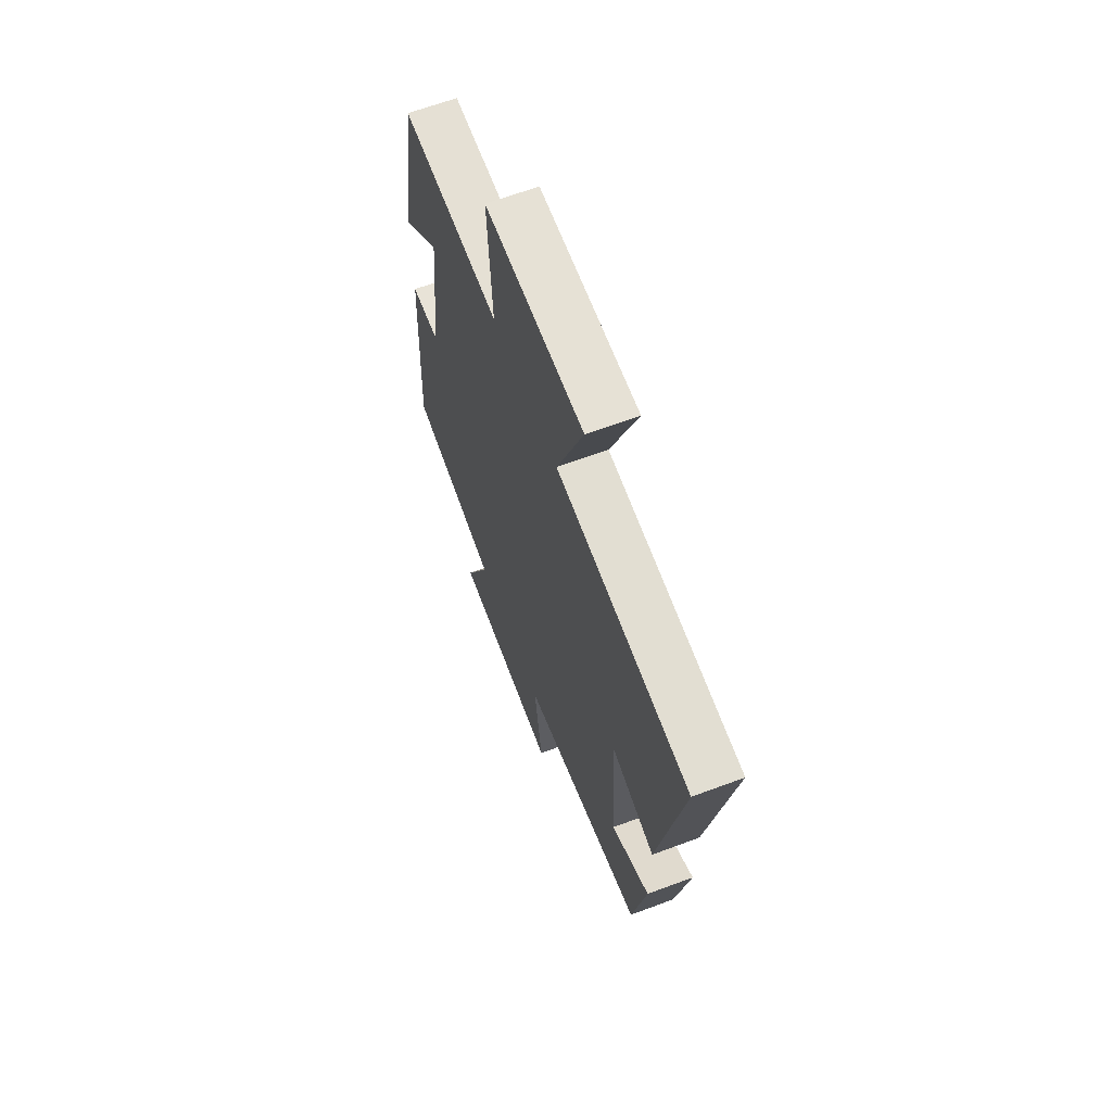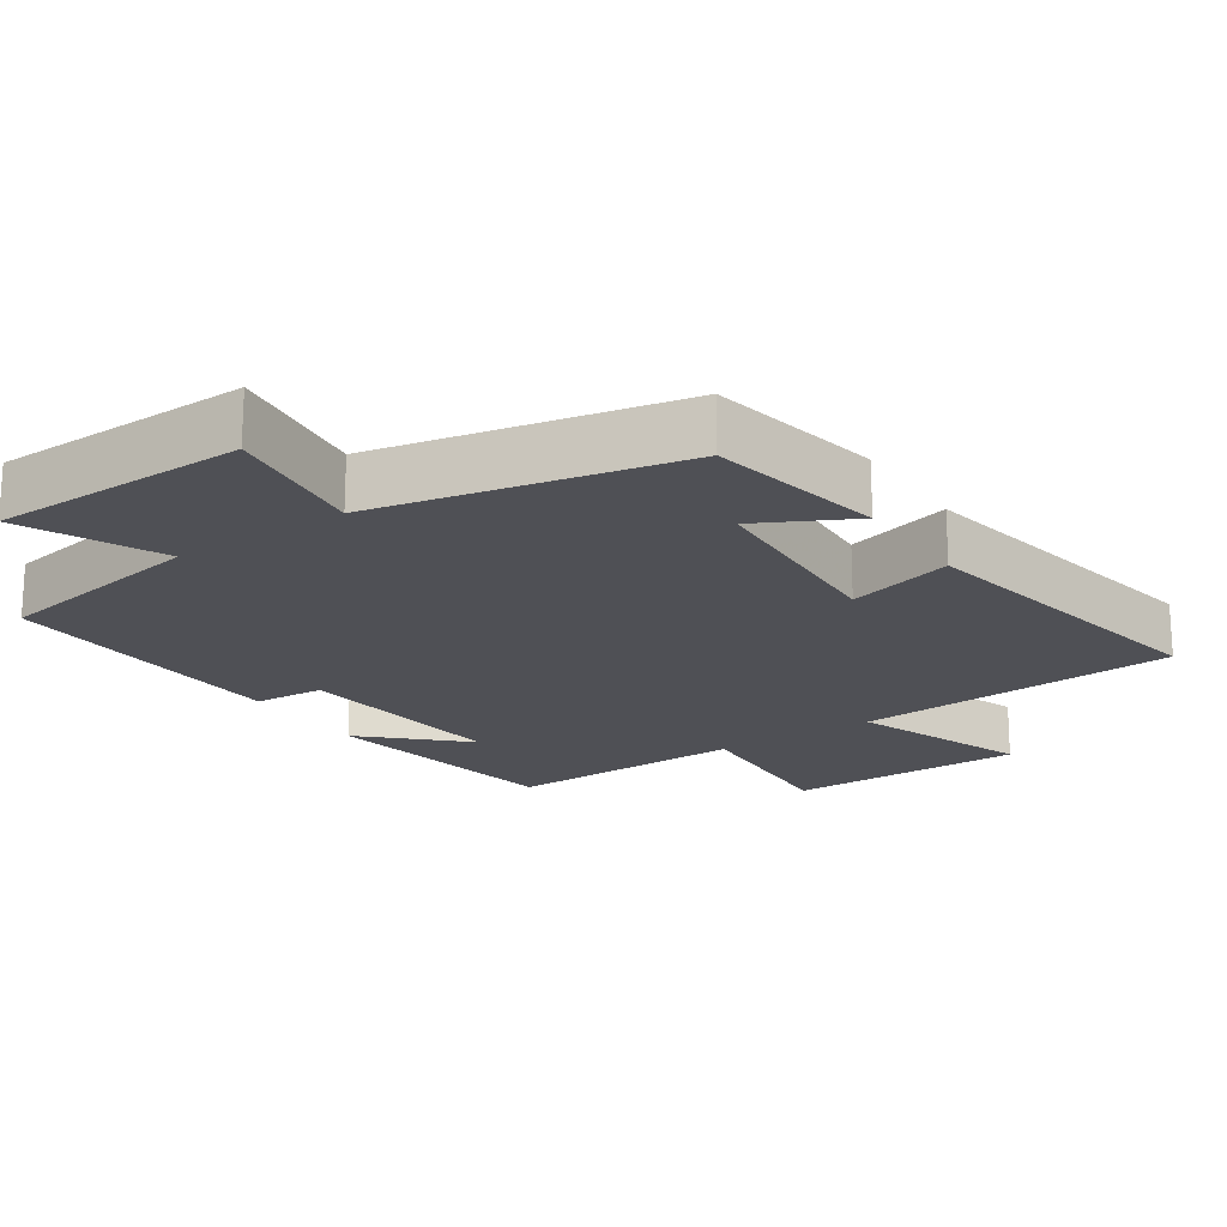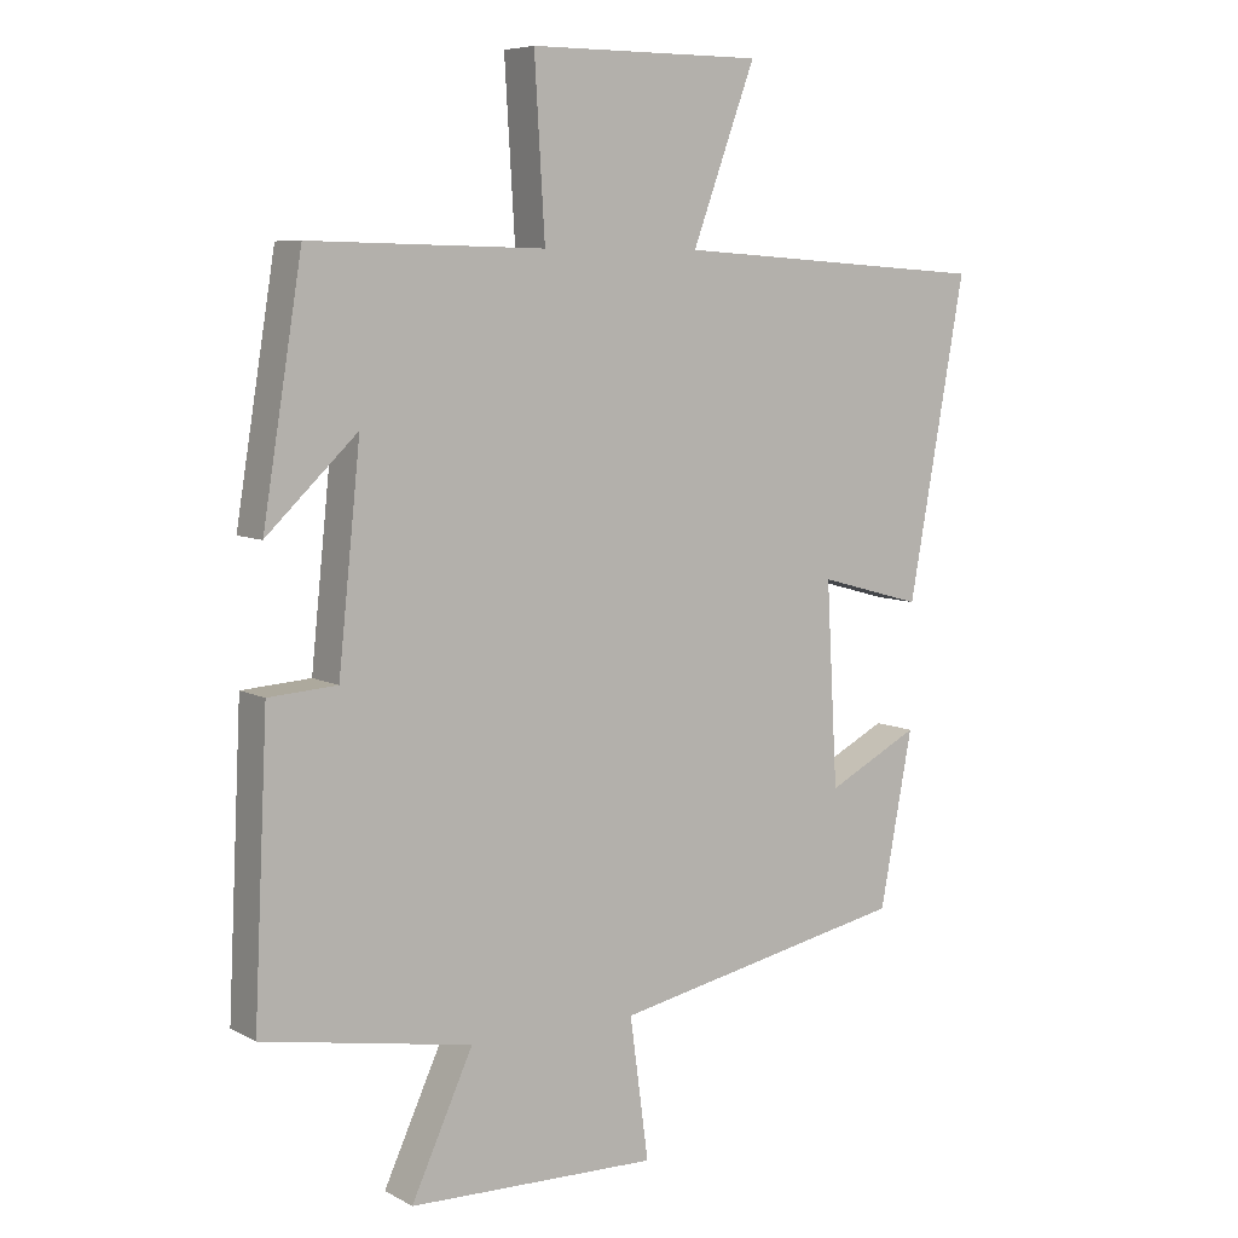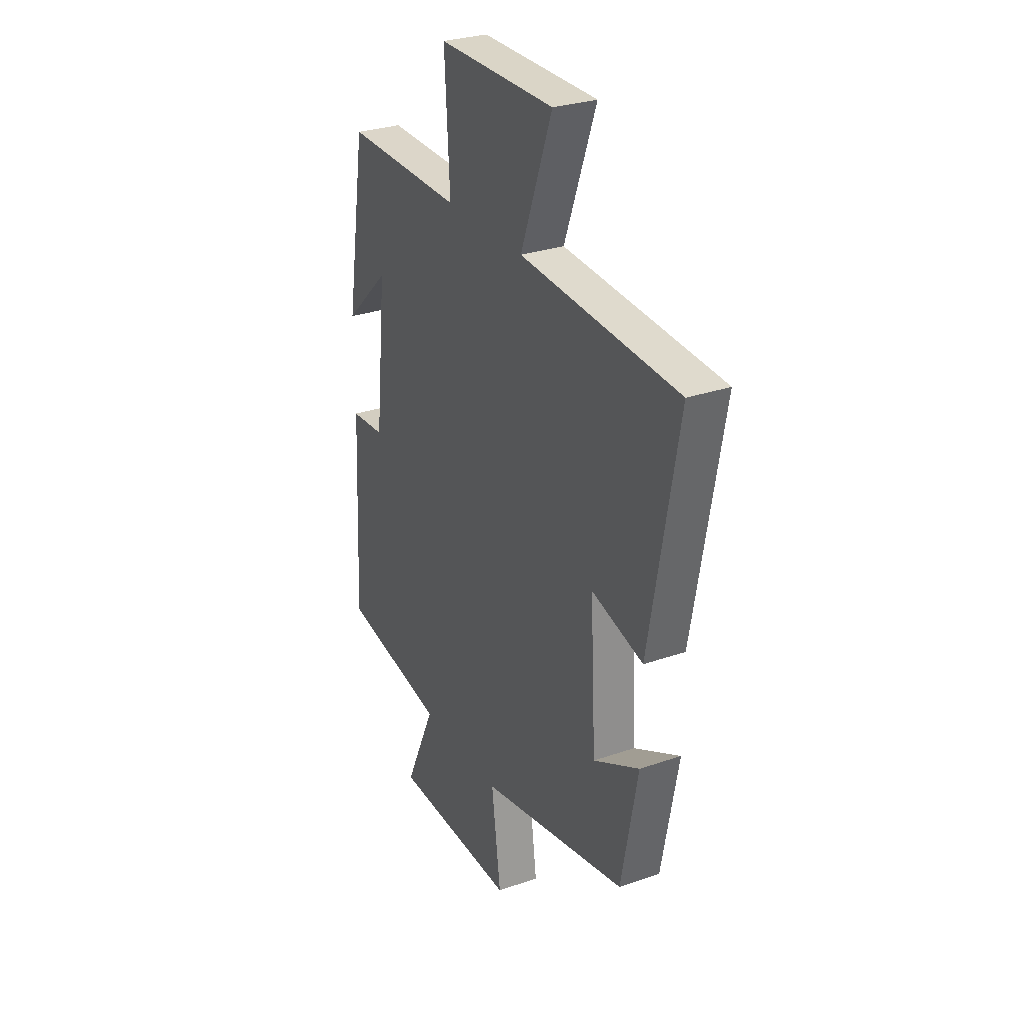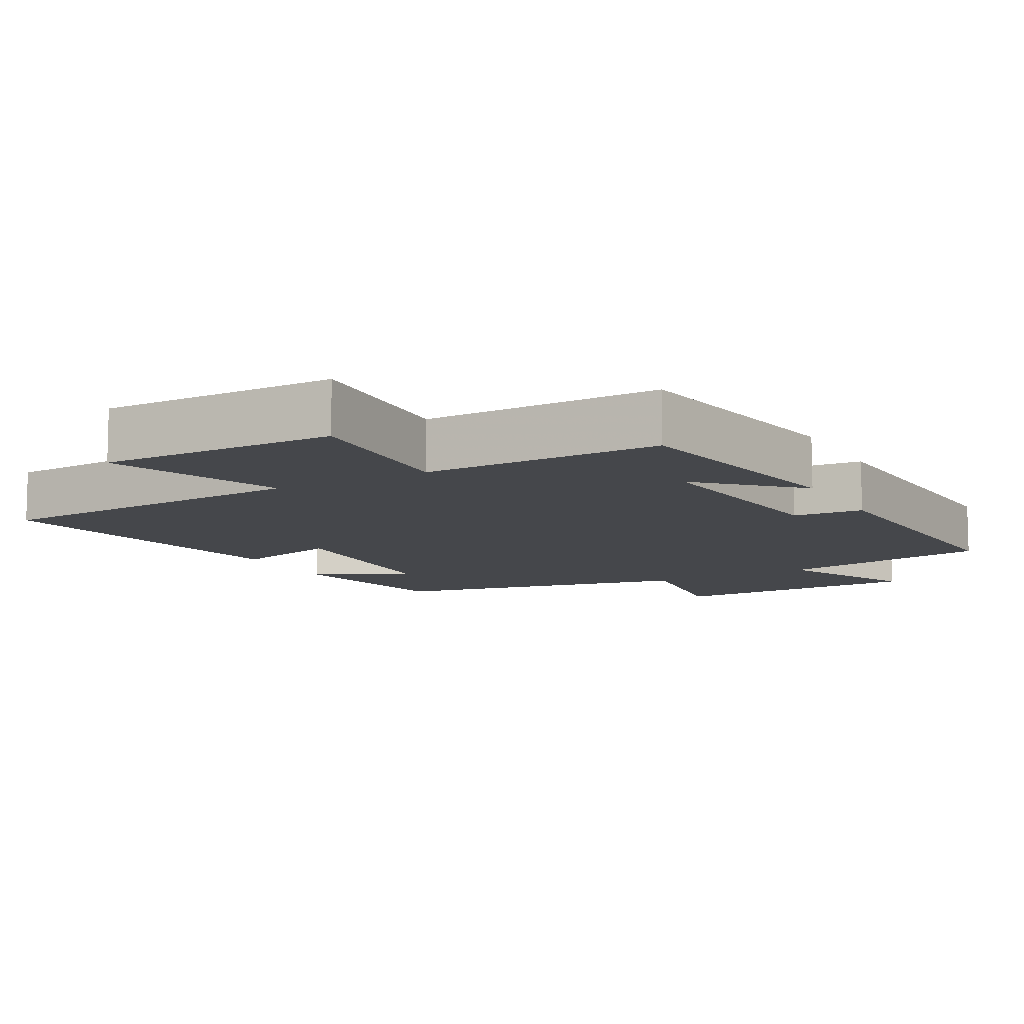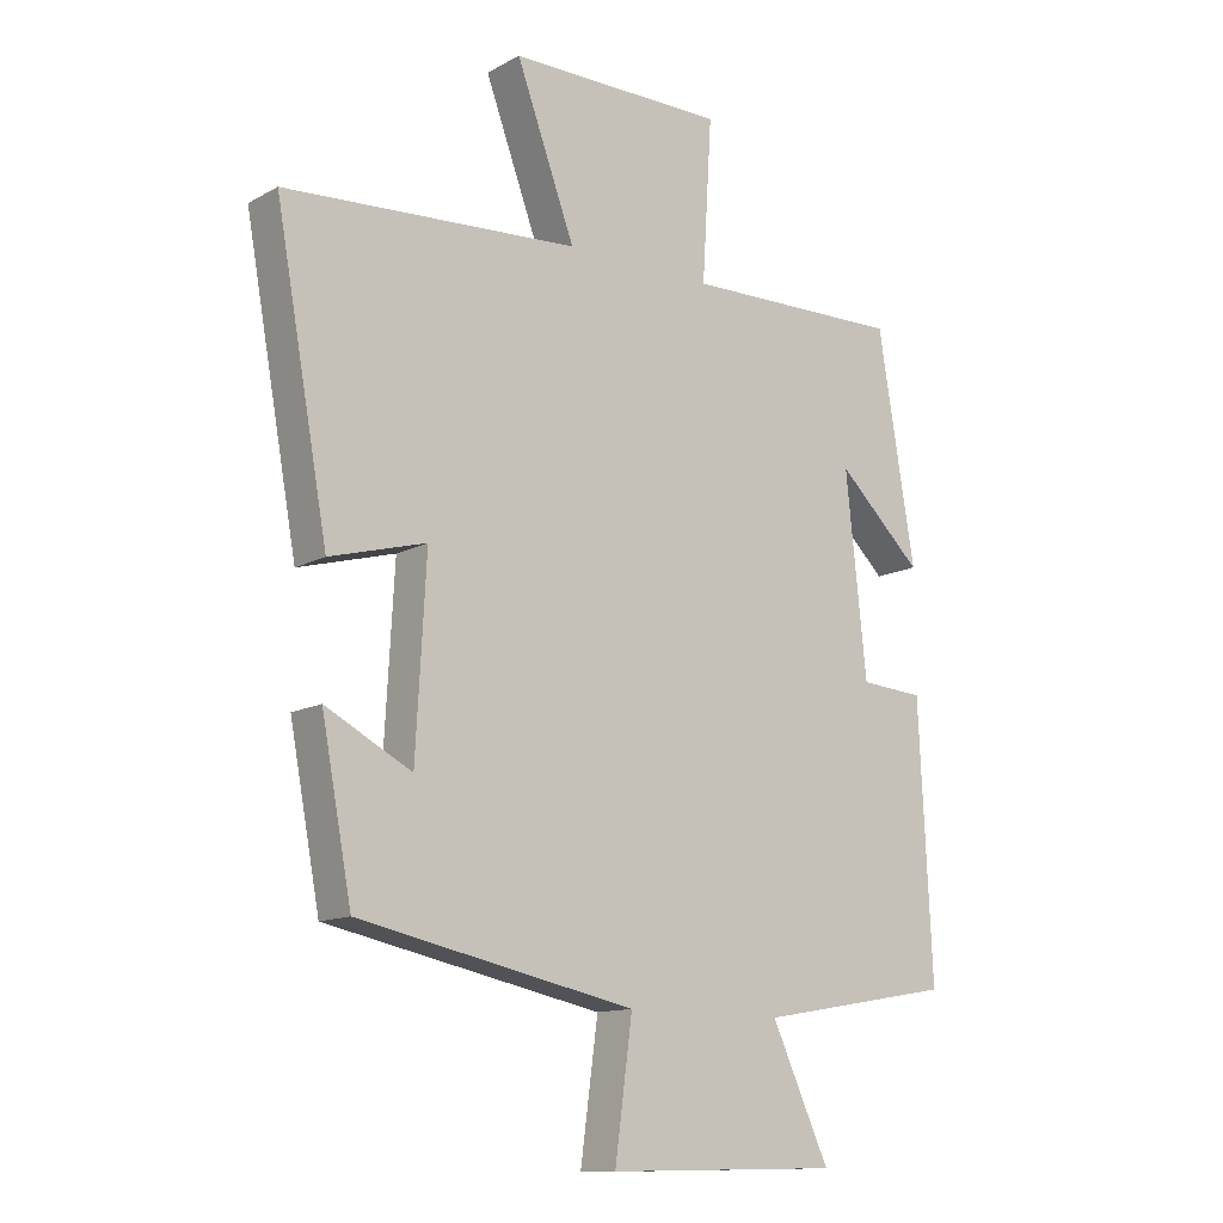
<metadata>
{"format":"obj","ext":"obj","renderer":"f3d","projection":"perspective","resolution":1024,"background":"white","views":[{"elev":64.8,"azim":-110.6,"up":"+Z"},{"elev":-19.4,"azim":-146.1,"up":"+Y"},{"elev":7.1,"azim":145.8,"up":"+Z"},{"elev":29.0,"azim":-117.4,"up":"+Z"},{"elev":-10.2,"azim":28.7,"up":"+Y"},{"elev":-12.8,"azim":-38.8,"up":"+Z"}]}
</metadata>
<code>
v -0.582 0.07 0.47
v -0.126 0.07 0.5
v -0.217 0.07 0.747
v 0.119 0.07 0.747
v 0.104 0.07 0.5
v 0.443 0.07 0.507
v 0.5 0.07 0.157
v 0.369 0.07 0.282
v 0.401 0.07 -0.024
v 0.5 0.07 -0.031
v 0.52 0.07 -0.447
v 0.218 0.07 -0.5
v 0.307 0.07 -0.694
v -0.053 0.07 -0.702
v -0.026 0.07 -0.5
v -0.453 0.07 -0.412
v -0.5 0.07 -0.163
v -0.367 0.07 -0.232
v -0.351 0.07 0.058
v -0.5 0.07 0.017
v -0.582 0 0.47
v -0.126 0 0.5
v -0.217 0 0.747
v 0.119 0 0.747
v 0.104 0 0.5
v 0.443 0 0.507
v 0.5 0 0.157
v 0.369 0 0.282
v 0.401 0 -0.024
v 0.5 0 -0.031
v 0.52 0 -0.447
v 0.218 0 -0.5
v 0.307 0 -0.694
v -0.053 0 -0.702
v -0.026 0 -0.5
v -0.453 0 -0.412
v -0.5 0 -0.163
v -0.367 0 -0.232
v -0.351 0 0.058
v -0.5 0 0.017
f 19 20 1 2
f 18 19 2
f 15 16 17 18
f 15 18 2
f 12 13 14 15
f 11 12 15
f 10 11 15
f 9 10 15
f 8 9 15 2
f 6 7 8
f 5 6 8
f 5 8 2 3
f 3 4 5
f 22 21 40 39
f 22 39 38
f 38 37 36 35
f 22 38 35
f 35 34 33 32
f 35 32 31
f 35 31 30
f 35 30 29
f 22 35 29 28
f 28 27 26
f 28 26 25
f 23 22 28 25
f 25 24 23
f 1 21 22 2
f 2 22 23 3
f 3 23 24 4
f 4 24 25 5
f 5 25 26 6
f 6 26 27 7
f 7 27 28 8
f 8 28 29 9
f 9 29 30 10
f 10 30 31 11
f 11 31 32 12
f 12 32 33 13
f 13 33 34 14
f 14 34 35 15
f 15 35 36 16
f 16 36 37 17
f 17 37 38 18
f 18 38 39 19
f 19 39 40 20
f 20 40 21 1

</code>
